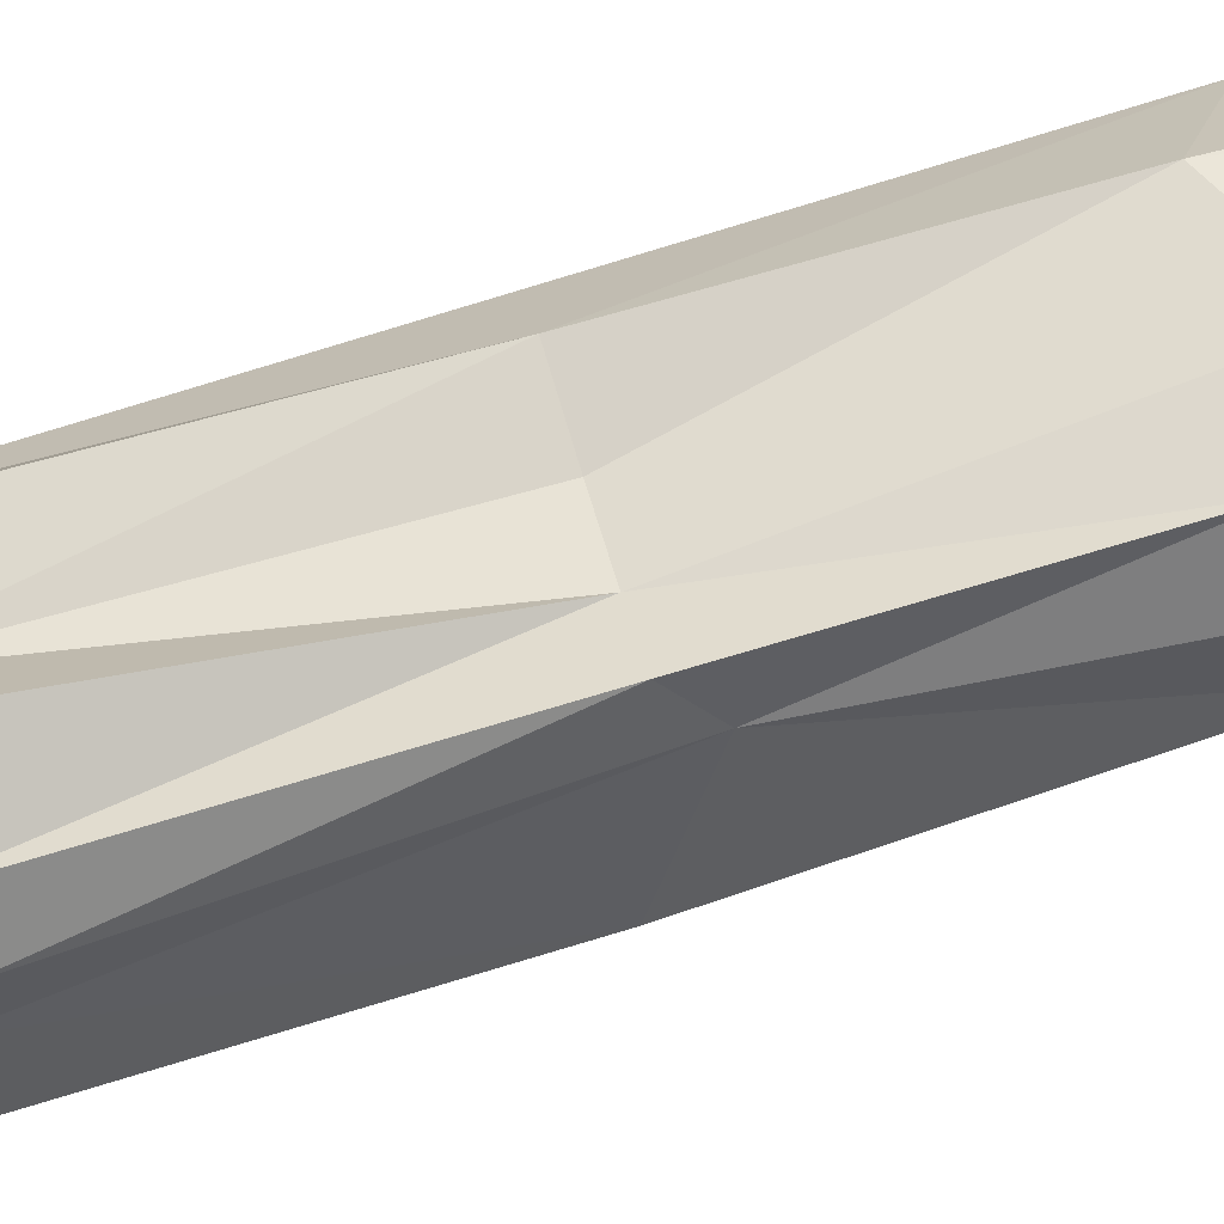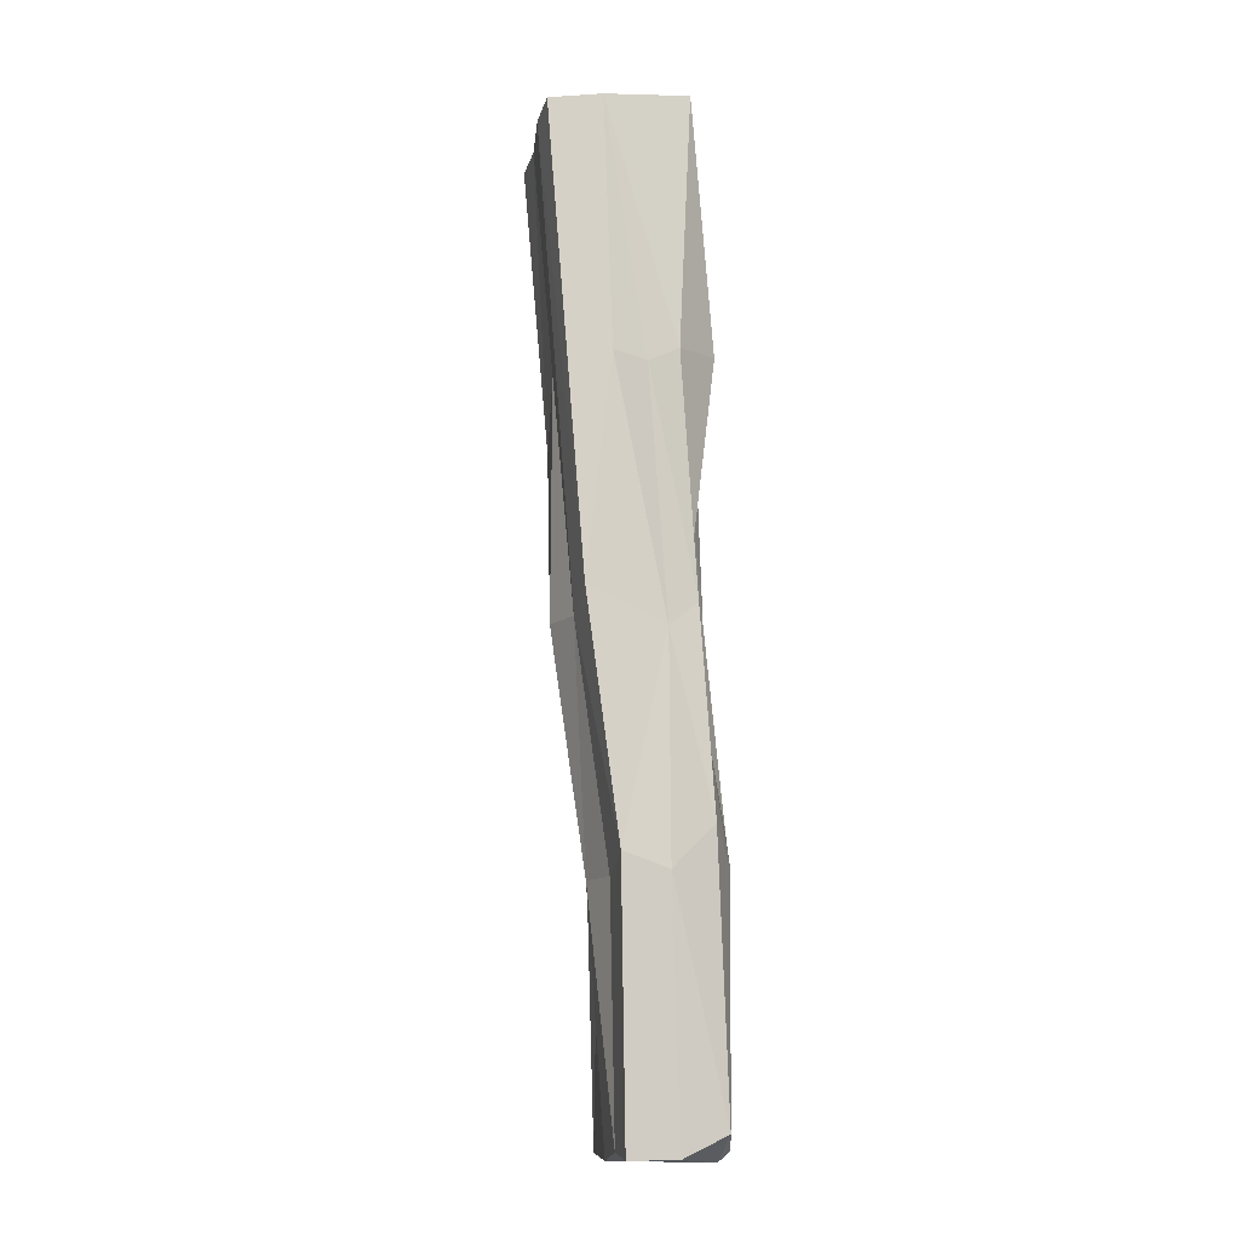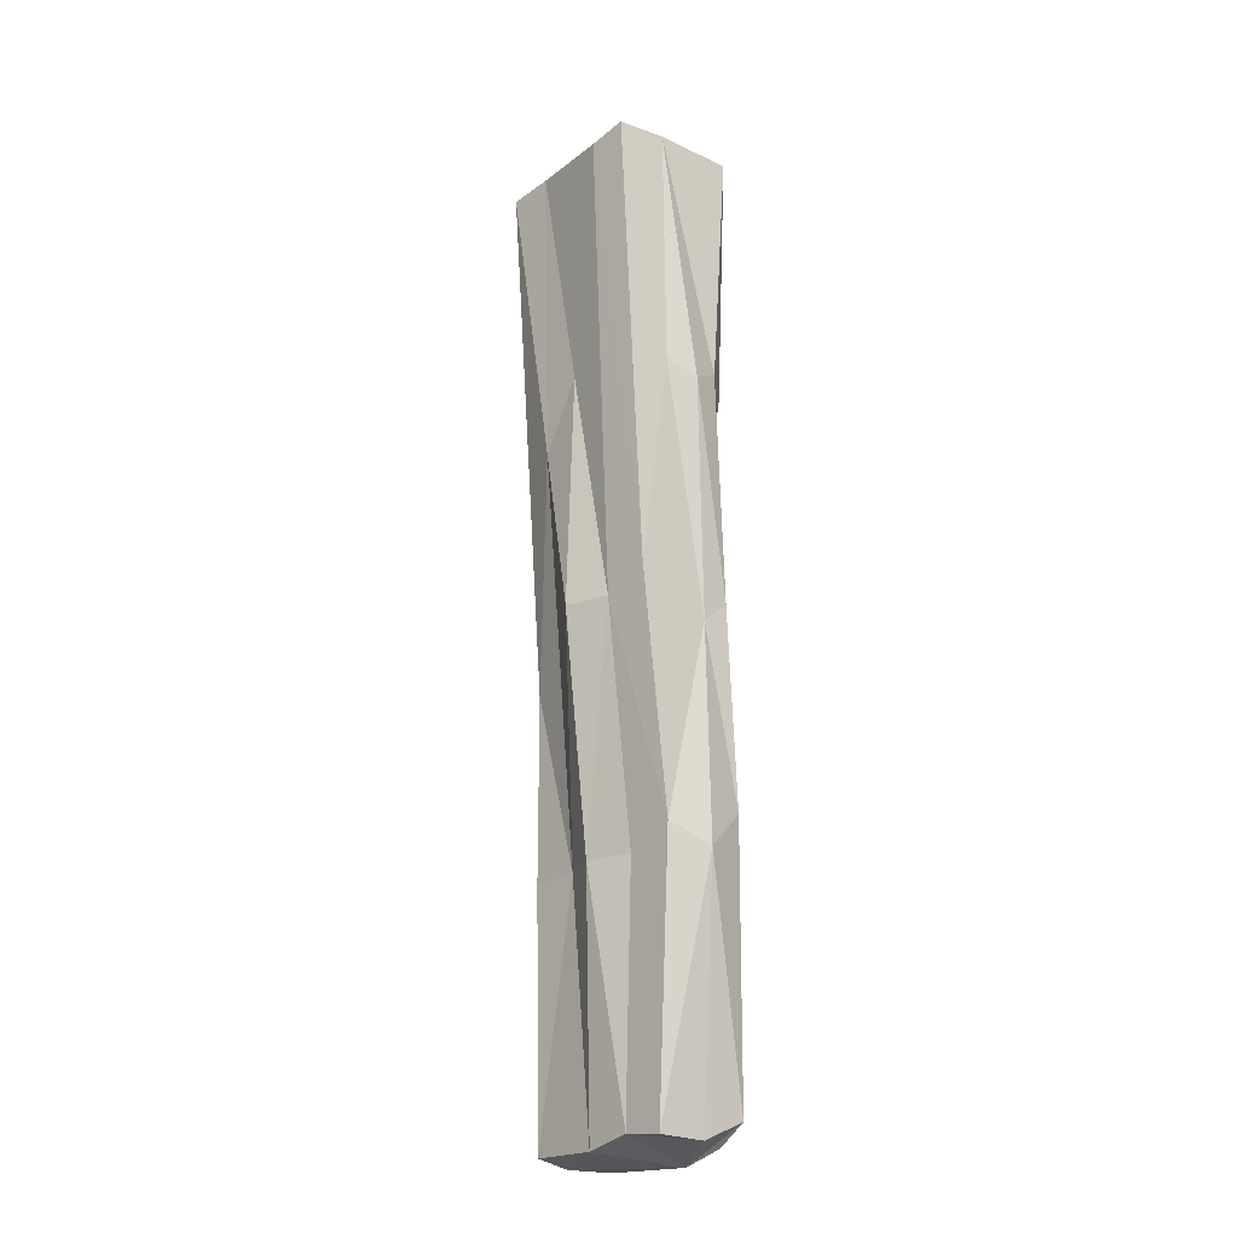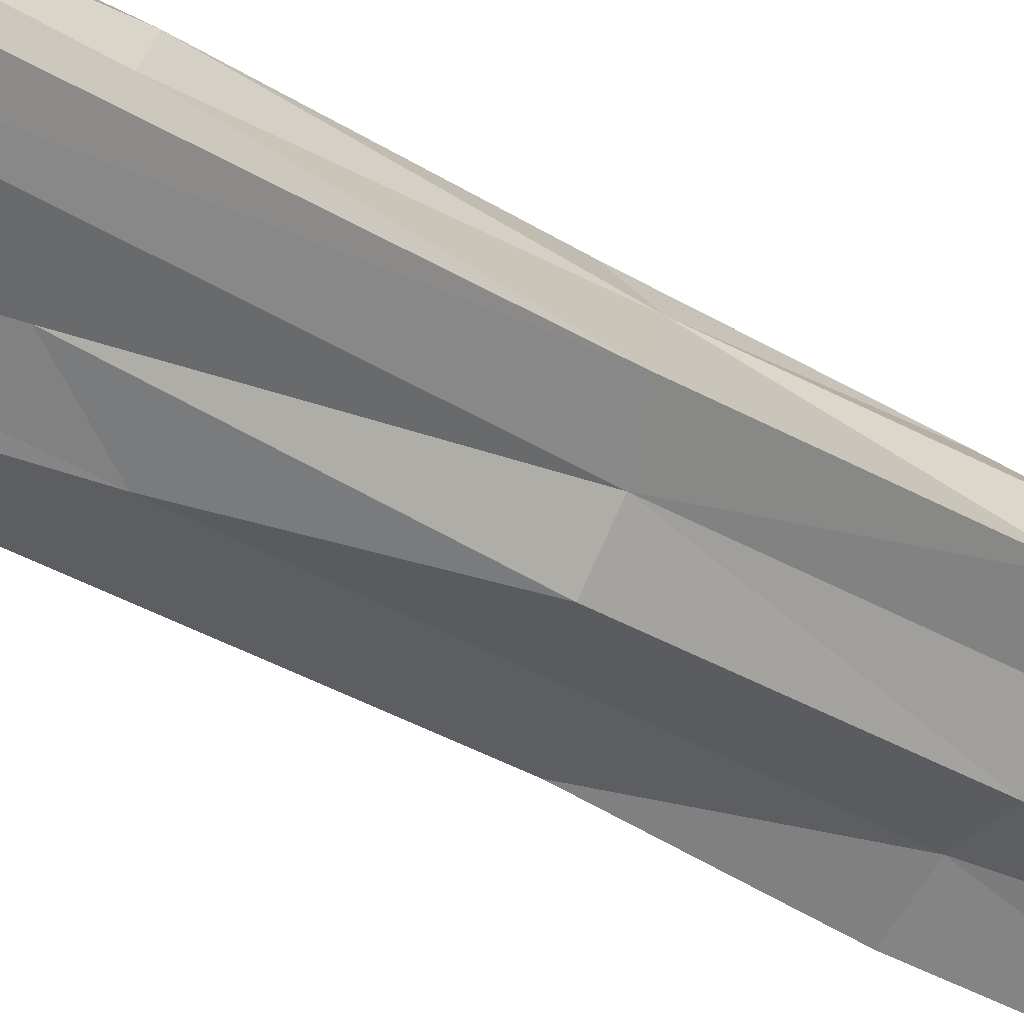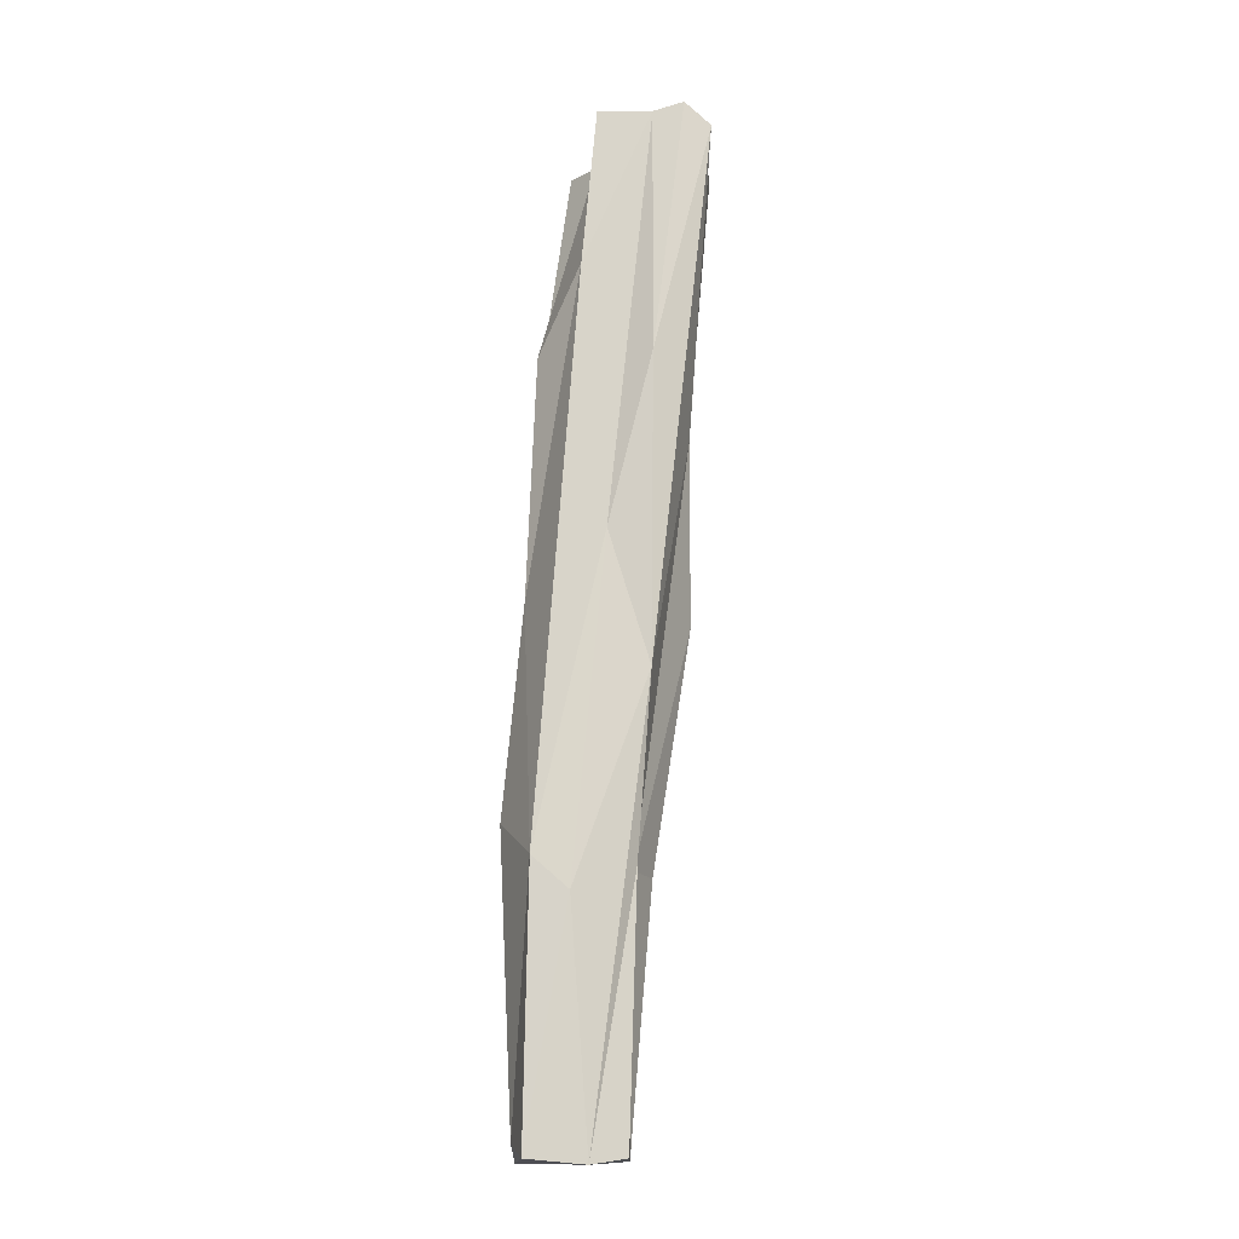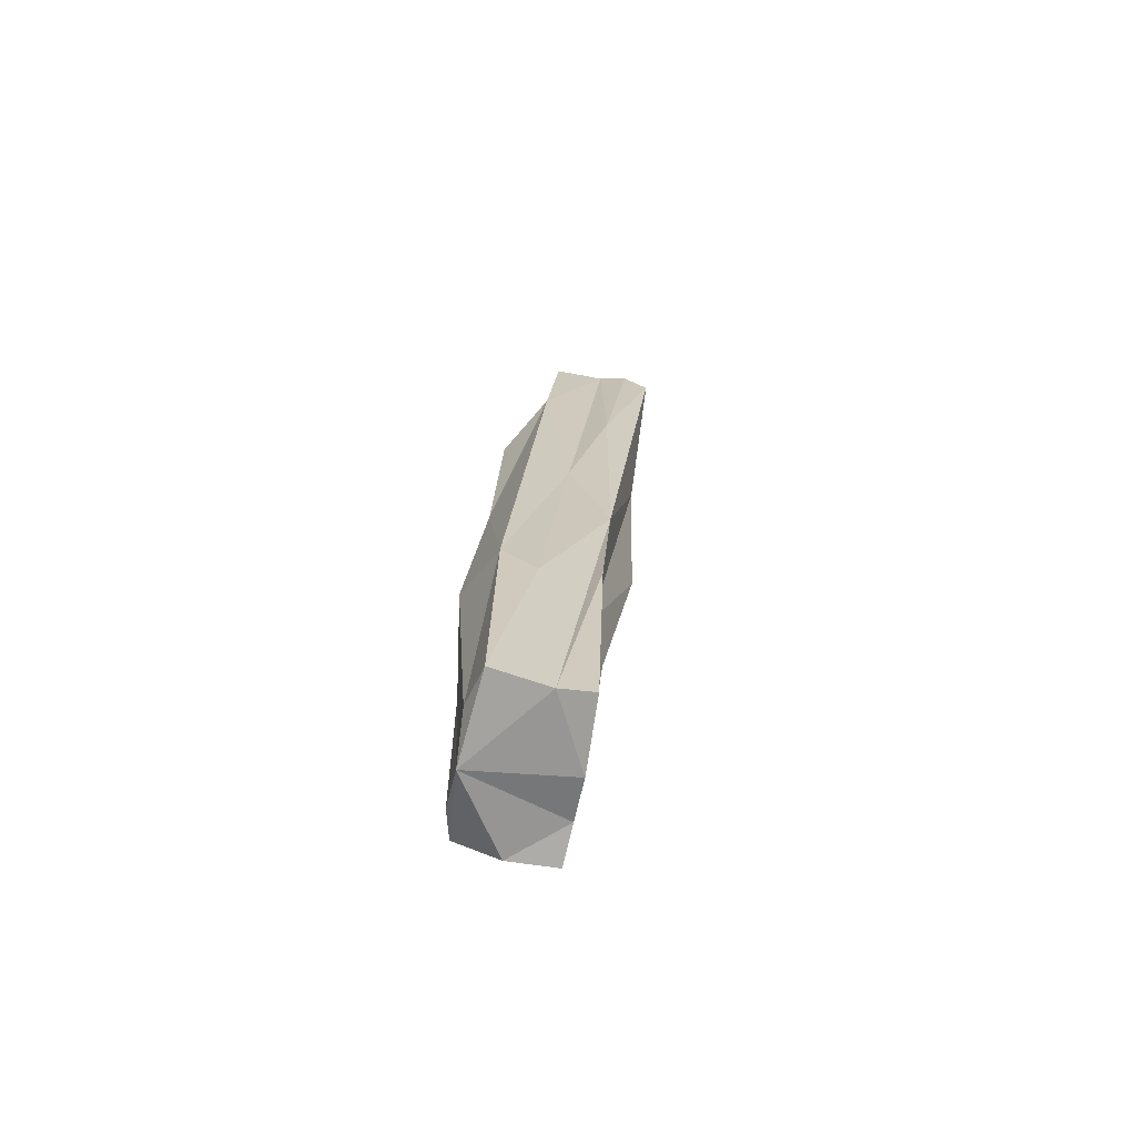
<metadata>
{"format":"obj","ext":"obj","renderer":"f3d","projection":"perspective","resolution":1024,"background":"white","views":[{"elev":69.4,"azim":77.9,"up":"+Y"},{"elev":-12.8,"azim":104.0,"up":"+Z"},{"elev":-25.5,"azim":73.7,"up":"+Z"},{"elev":-40.1,"azim":54.4,"up":"+Y"},{"elev":-11.9,"azim":-66.6,"up":"+Z"},{"elev":-67.4,"azim":-75.8,"up":"+Z"}]}
</metadata>
<code>
o Cube.099_Cube.107
v 2.529 0.2438 -0.9217
v 2.544 0.233 -0.7346
v 2.533 0.2572 -0.732
v 2.501 0.2309 -0.921
v 2.492 0.2465 -0.921
v 2.506 0.2394 -0.7322
v 2.525 0.2525 -0.9216
v 2.529 0.2571 -0.8264
v 2.516 0.2422 -0.7321
v 2.514 0.2364 -0.9221
v 2.514 0.2518 -0.8256
v 2.524 0.2285 -0.8278
v 2.54 0.2425 -0.733
v 2.522 0.2605 -0.9174
v 2.532 0.2547 -0.7802
v 2.512 0.2244 -0.7303
v 2.538 0.2293 -0.736
v 2.494 0.2462 -0.871
v 2.514 0.2199 -0.7349
v 2.515 0.2589 -0.9204
v 2.526 0.2594 -0.865
v 2.538 0.2388 -0.8239
v 2.528 0.2483 -0.7321
v 2.51 0.23 -0.7319
v 2.522 0.224 -0.7343
v 2.503 0.2412 -0.7626
v 2.502 0.2298 -0.8727
v 2.499 0.2518 -0.9189
v 2.522 0.2402 -0.9205
v 2.522 0.2532 -0.8261
v 2.504 0.2527 -0.8248
v 2.516 0.2513 -0.7792
v 2.53 0.2347 -0.8279
v 2.519 0.2341 -0.8737
v 2.526 0.2293 -0.7814
v 2.507 0.2551 -0.9224
v 2.506 0.2286 -0.838
v 2.503 0.2363 -0.8127
v 2.531 0.2522 -0.8309
v 2.532 0.2526 -0.8735
v 2.536 0.2498 -0.7837
v 2.534 0.2442 -0.8702
v 2.496 0.2399 -0.877
v 2.506 0.2284 -0.7799
v 2.525 0.2402 -0.8738
v 2.51 0.234 -0.873
v 2.507 0.2517 -0.7785
v 2.503 0.2564 -0.8646
v 2.516 0.2598 -0.8718
v 2.522 0.259 -0.7792
v 2.518 0.2262 -0.7941
v 2.498 0.237 -0.922
v 2.537 0.2437 -0.7813
f 7 1 29
f 2 53 13
f 9 32 47
f 37 19 44
f 21 39 40
f 40 39 42
f 23 13 3
f 23 9 13
f 5 43 18
f 6 26 24
f 38 37 44
f 36 52 5
f 52 10 4
f 36 10 52
f 22 17 33
f 2 17 22
f 48 36 28
f 51 19 37
f 35 51 12
f 35 25 51
f 41 13 53
f 3 50 23
f 16 19 25
f 52 4 27
f 51 25 19
f 21 30 8
f 37 46 51
f 31 11 48
f 34 33 12
f 13 25 17
f 17 25 35
f 5 52 43
f 41 8 15
f 39 22 42
f 13 15 3
f 40 14 21
f 1 40 42
f 21 8 39
f 9 16 13
f 38 18 43
f 9 6 24
f 13 17 2
f 44 24 38
f 24 26 38
f 16 44 19
f 35 33 17
f 36 14 7
f 20 14 36
f 5 28 36
f 34 29 45
f 45 1 42
f 42 33 45
f 4 46 27
f 46 12 51
f 10 34 46
f 32 31 47
f 26 9 47
f 26 47 31
f 28 18 48
f 18 31 48
f 14 49 21
f 49 36 48
f 48 30 49
f 15 30 50
f 30 32 50
f 23 32 9
f 36 29 10
f 37 43 52
f 37 52 27
f 39 53 22
f 39 41 53
f 2 22 53
f 3 15 50
f 21 49 30
f 37 27 46
f 34 45 33
f 13 16 25
f 41 39 8
f 13 41 15
f 40 7 14
f 1 7 40
f 9 24 16
f 38 26 18
f 44 16 24
f 35 12 33
f 34 10 29
f 45 29 1
f 42 22 33
f 4 10 46
f 46 34 12
f 32 11 31
f 26 6 9
f 28 5 18
f 18 26 31
f 14 20 49
f 49 20 36
f 48 11 30
f 15 8 30
f 30 11 32
f 23 50 32
f 36 7 29
f 37 38 43

</code>
